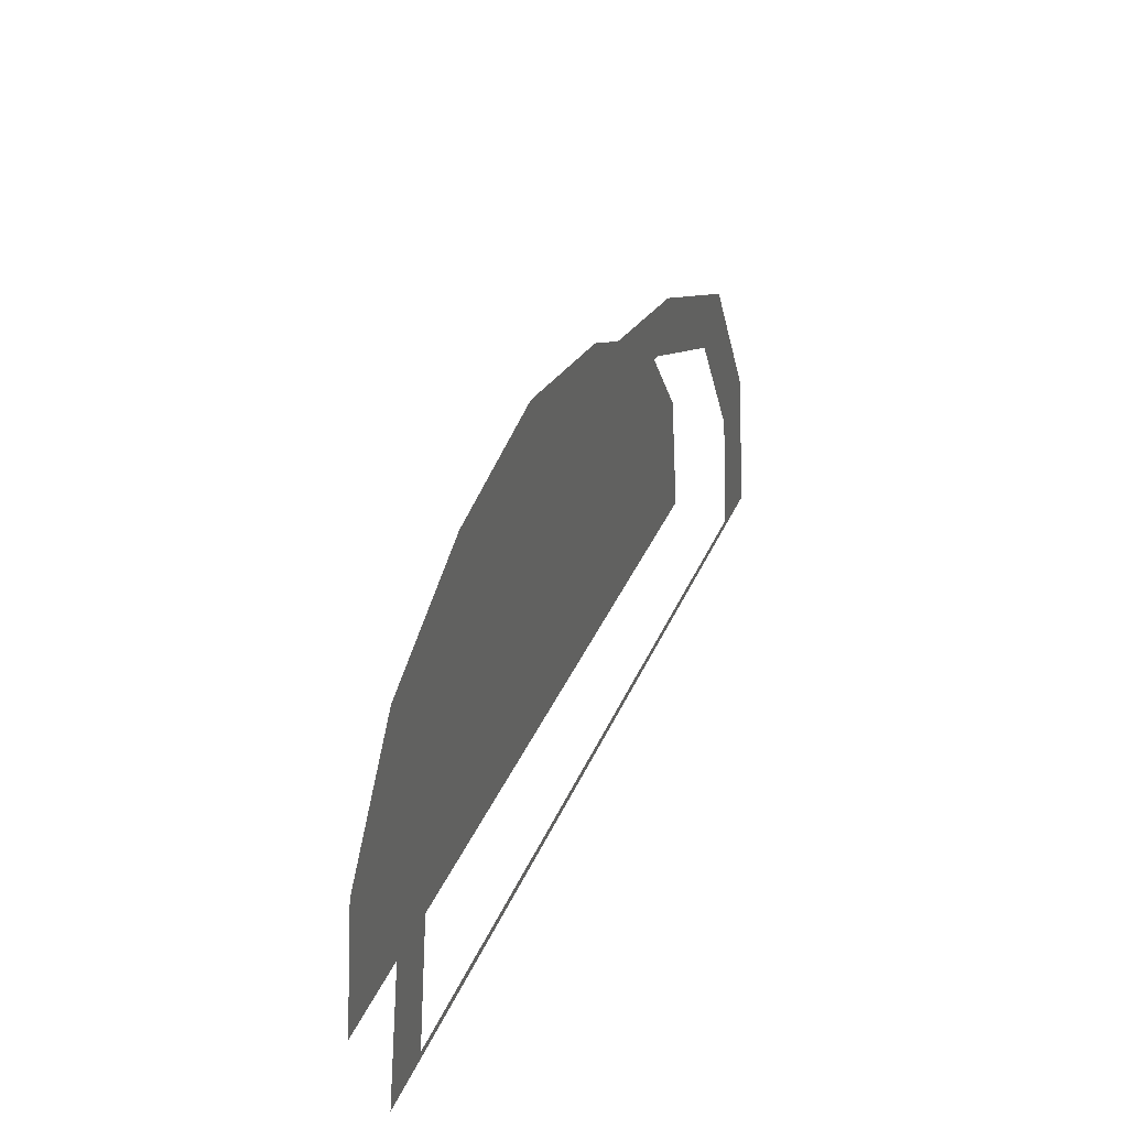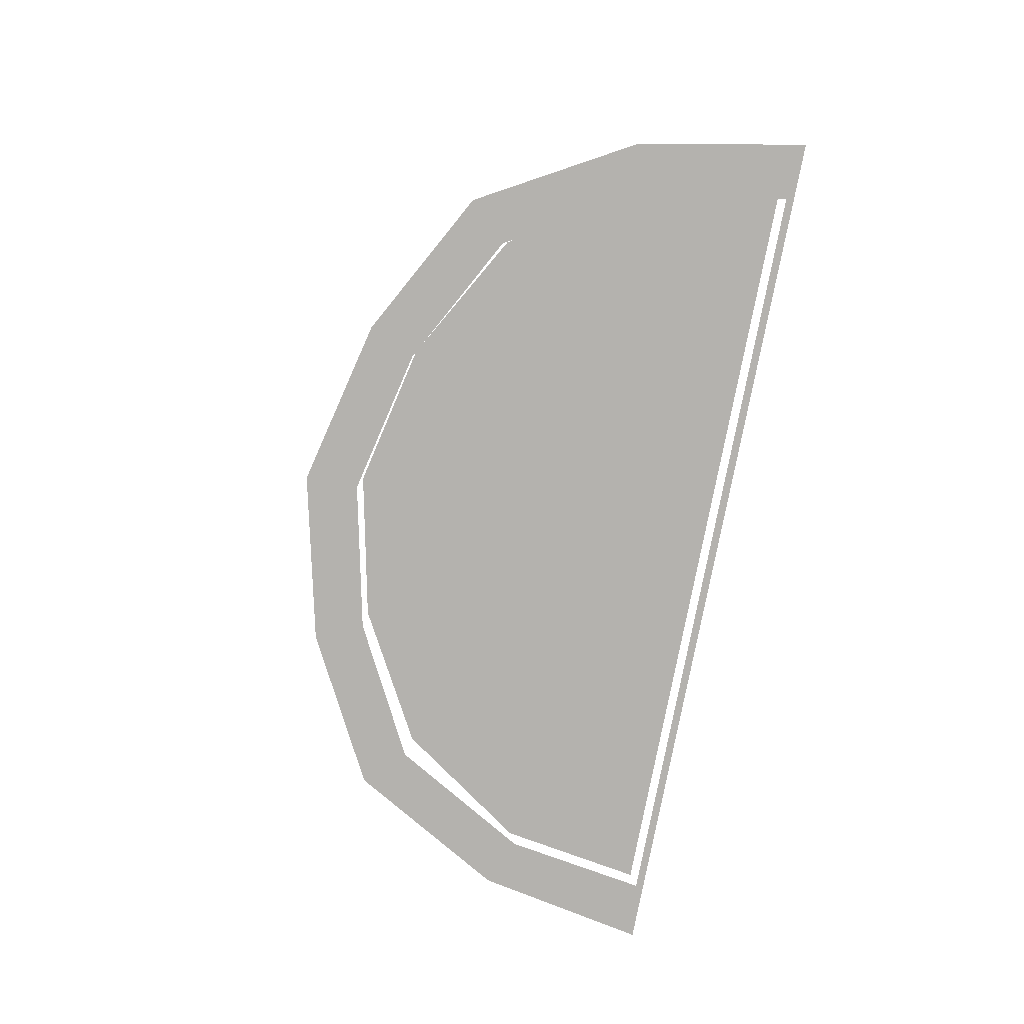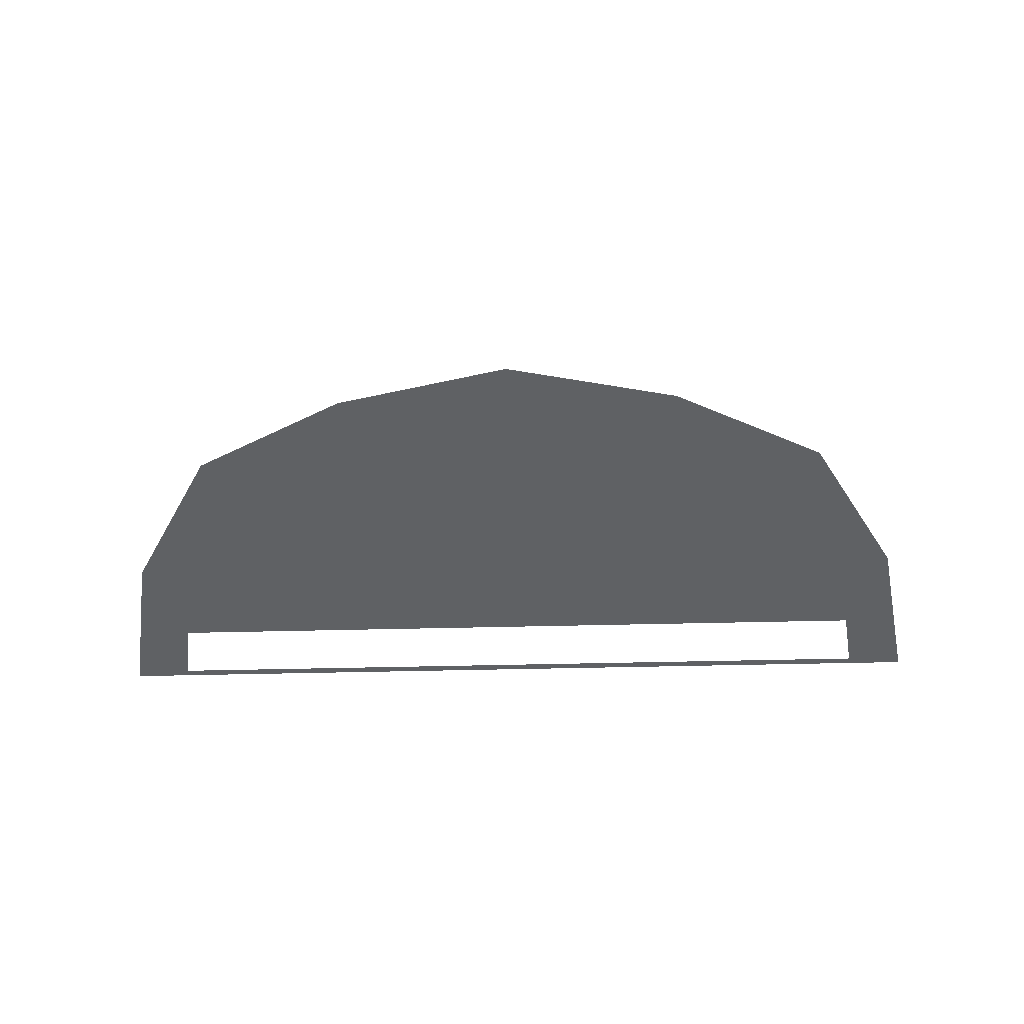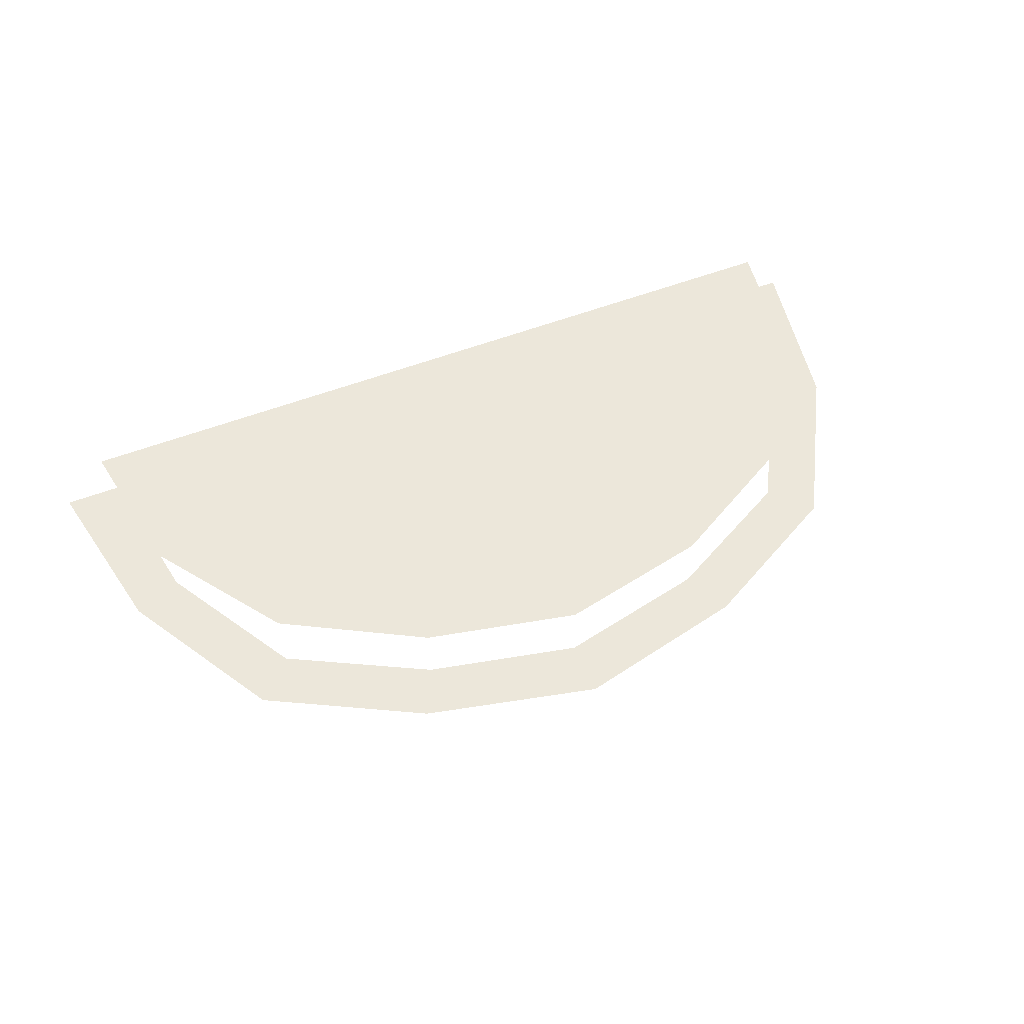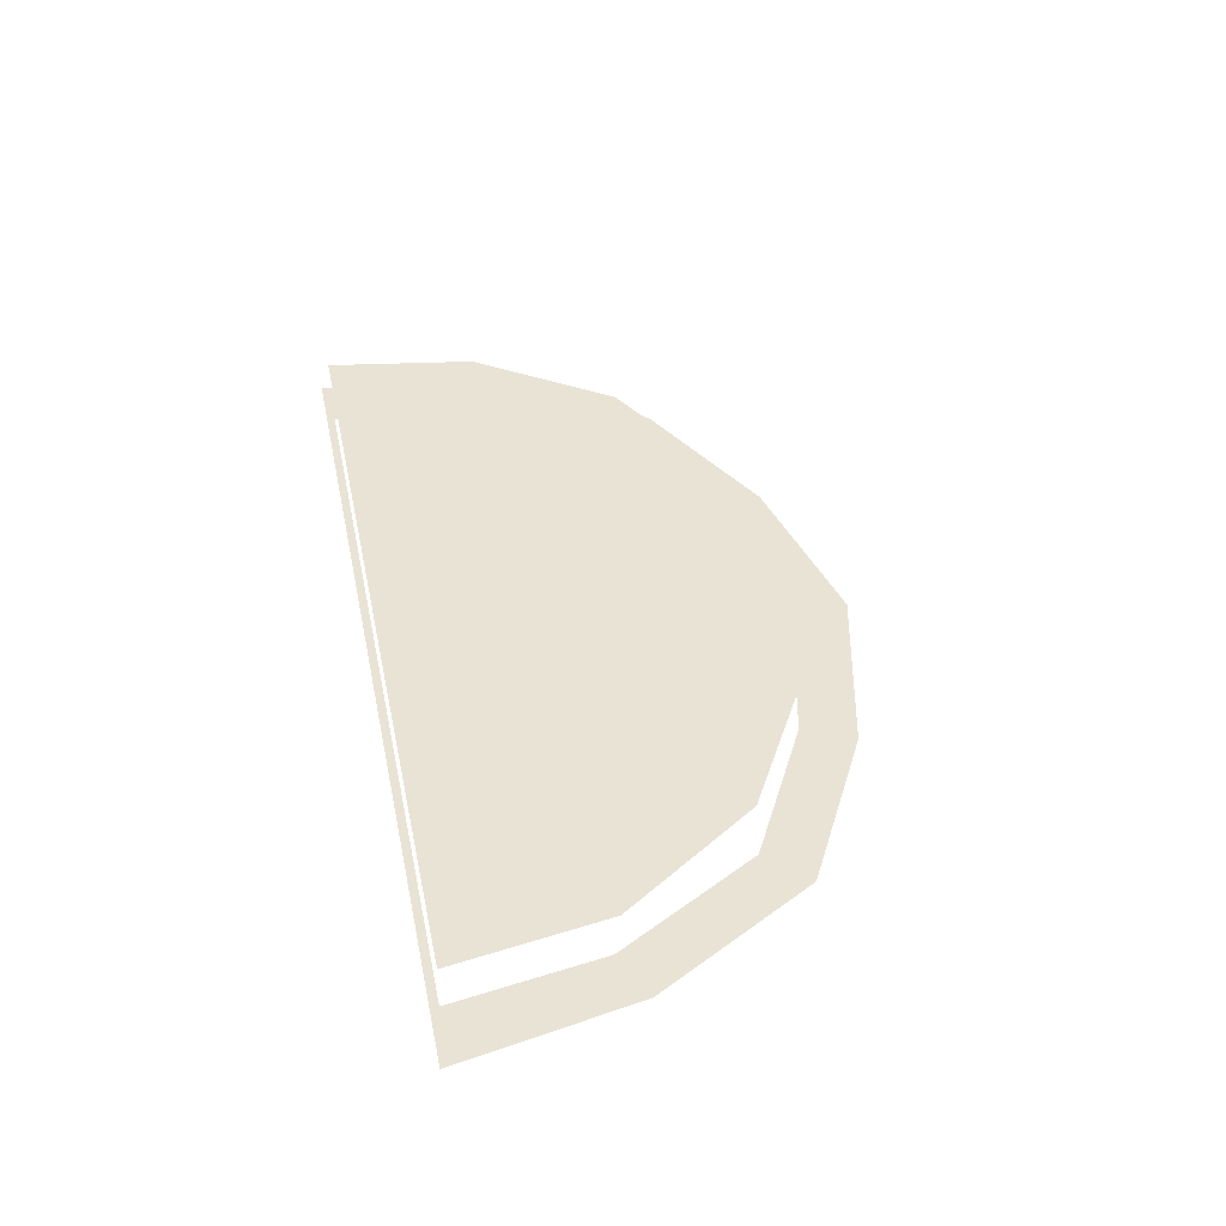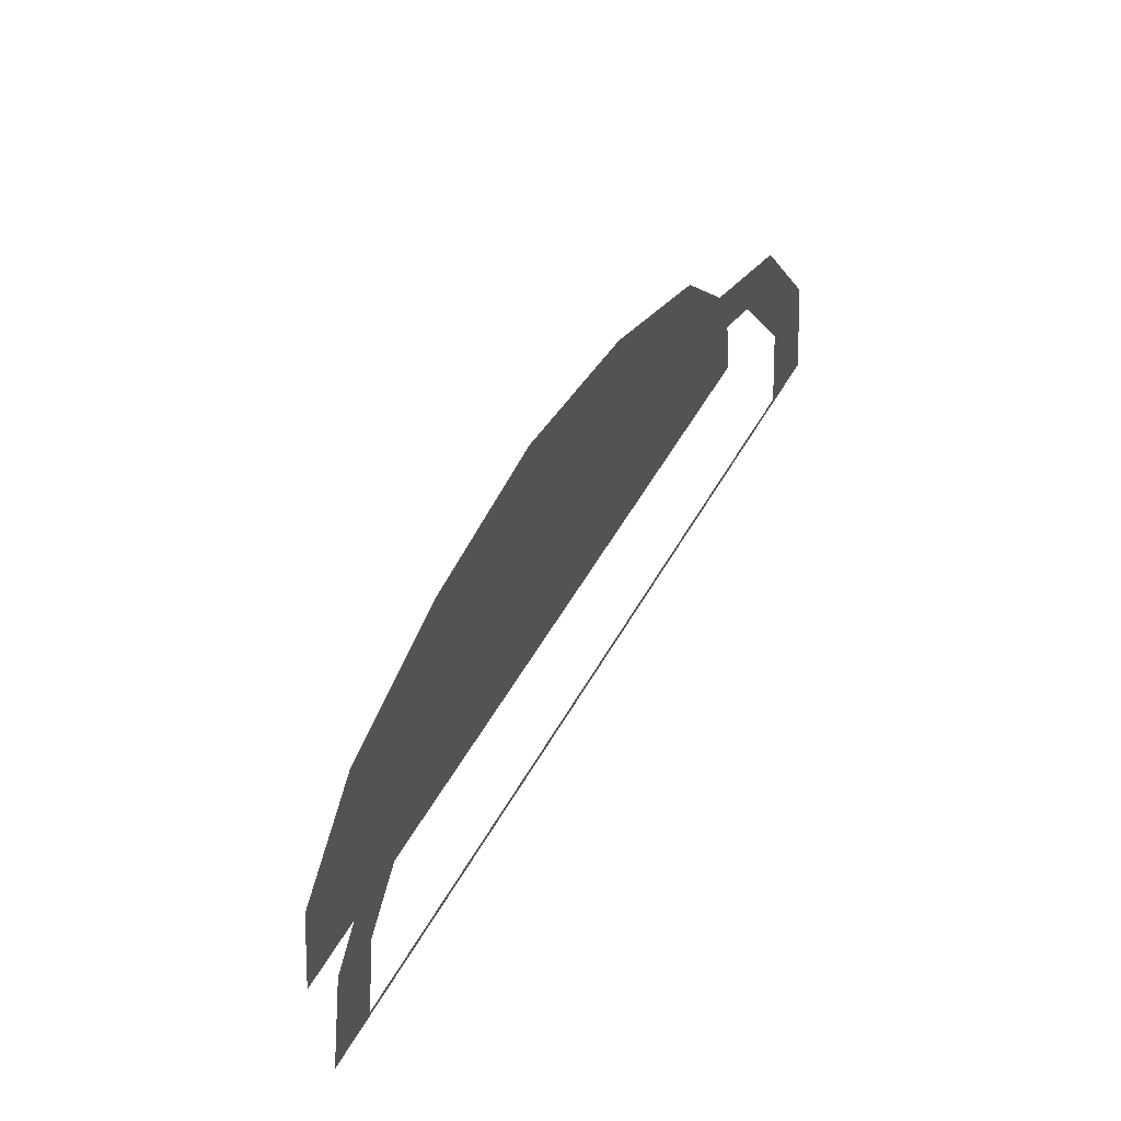
<metadata>
{"format":"obj","ext":"obj","renderer":"f3d","projection":"perspective","resolution":1024,"background":"white","views":[{"elev":38.5,"azim":-67.9,"up":"+Z"},{"elev":-79.7,"azim":79.0,"up":"+Y"},{"elev":-46.6,"azim":1.6,"up":"+Y"},{"elev":53.0,"azim":-22.7,"up":"+Y"},{"elev":42.1,"azim":-101.6,"up":"+Y"},{"elev":60.8,"azim":-59.1,"up":"+Z"}]}
</metadata>
<code>
o Detail_Cube.005_Detail_Cube.007
v 4.363 0.9241 2.494
v 2.927 0.9241 5.019
v 3.615 0.9241 5.731
v 5.235 0.9241 2.876
v -2.258 0.9242 -0.1149
v 4.774 0.9242 -0.1149
v 5.831 0.9242 -0.2575
v -2.258 0.9242 -0.2575
v 0.87 0.9241 7.199
v 0.4656 0.9241 6.325
v -2.258 0.9241 6.926
v -2.258 0.9241 7.924
v 4.566 2.024 2.543
v 4.987 2.024 -0.1149
v -2.258 2.024 -0.1149
v -2.258 2.024 3.448
v 2.927 2.024 4.935
v 0.4656 2.024 6.311
v -2.258 2.024 6.898
v -8.88 0.9241 2.494
v -9.751 0.9241 2.876
v -8.132 0.9241 5.731
v -7.444 0.9241 5.019
v -10.35 0.9242 -0.2575
v -9.291 0.9242 -0.1149
v -5.387 0.9241 7.199
v -4.982 0.9241 6.325
v -9.082 2.024 2.543
v -9.504 2.024 -0.1149
v -7.444 2.024 4.935
v -4.982 2.024 6.311
v -2.258 0.9241 6.898
f 1 2 3 4
f 5 6 7 8
f 9 10 11 12
f 3 2 10 9
f 13 14 15 16
f 17 13 16 18
f 18 16 19
f 6 1 4 7
f 20 21 22 23
f 5 8 24 25
f 26 12 11 27
f 22 26 27 23
f 28 16 15 29
f 30 31 16 28
f 31 19 16
f 25 24 21 20
l 32 19

</code>
